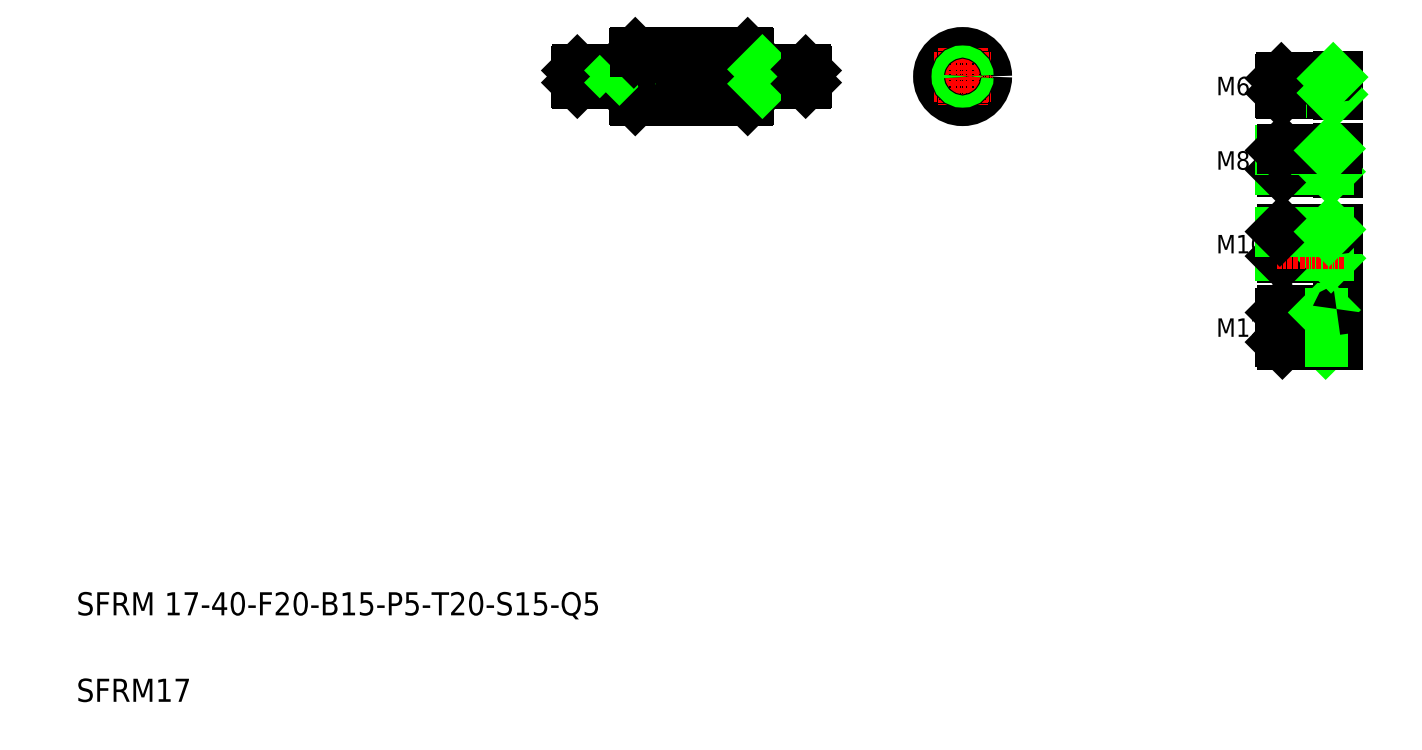
<metadata>
{"format":"dxf","ext":"dxf","renderer":"ezdxf+matplotlib","layout":"modelspace","background":"white","min_lineweight":24,"dpi":150}
</metadata>
<code>
0
SECTION
2
ENTITIES
0
TEXT
8
0
10
-44.01
20
29.68
30
0
40
8
1
SFRM 17-40-F20-B15-P5-T20-S15-Q5
0
TEXT
8
0
10
-44.01
20
-0.3225
30
0
40
8
1
SFRM17
0
LINE
8
0
10
129.7
20
219.1
30
0
11
149.1
21
219.1
31
0
0
LINE
8
0
10
129.3
20
218.7
30
0
11
144.3
21
218.7
31
0
0
LINE
8
0
10
129.3
20
214.5
30
0
11
144.3
21
214.5
31
0
0
LINE
8
0
10
129.7
20
214.1
30
0
11
149.1
21
214.1
31
0
0
LINE
8
CENTER
10
127.3
20
216.6
30
0
11
211.3
21
216.6
31
0
0
LINE
8
0
10
129.3
20
214.5
30
0
11
129.7
21
214.1
31
0
0
LINE
8
0
10
129.7
20
214.1
30
0
11
129.7
21
219.1
31
0
0
LINE
8
0
10
129.3
20
218.7
30
0
11
129.7
21
219.1
31
0
0
LINE
8
0
10
129.3
20
218.7
30
0
11
129.3
21
214.5
31
0
0
LINE
8
0
10
208.9
20
214.1
30
0
11
189.5
21
214.1
31
0
0
LINE
8
0
10
208.9
20
219.1
30
0
11
189.5
21
219.1
31
0
0
LINE
8
0
10
189.3
20
224.6
30
0
11
189.3
21
208.6
31
0
0
LINE
8
0
10
149.3
20
224.6
30
0
11
149.3
21
208.6
31
0
0
LINE
8
0
10
188.8
20
225.1
30
0
11
188.8
21
208.1
31
0
0
LINE
8
0
10
149.8
20
225.1
30
0
11
149.8
21
208.1
31
0
0
LINE
8
0
10
149.8
20
208.1
30
0
11
188.8
21
208.1
31
0
0
LINE
8
0
10
144.3
20
219.1
30
0
11
144.3
21
214.1
31
0
0
LINE
8
0
10
144.3
20
214.5
30
0
11
144.7
21
214.1
31
0
0
LINE
8
0
10
149.3
20
208.6
30
0
11
149.8
21
208.1
31
0
0
ARC
8
0
10
149.1
20
213.9
30
0
40
0.2
50
0
51
90
0
LINE
8
0
10
144.3
20
218.7
30
0
11
144.7
21
219.1
31
0
0
ARC
8
0
10
149.1
20
219.3
30
0
40
0.2
50
270
51
0
0
LINE
8
0
10
188.8
20
208.1
30
0
11
189.3
21
208.6
31
0
0
ARC
8
0
10
189.5
20
213.9
30
0
40
0.2
50
90
51
180
0
LINE
8
0
10
189.3
20
216.6
30
0
11
189.3
21
216.6
31
0
0
LINE
8
0
10
189.3
20
220.1
30
0
11
189.3
21
220.1
31
0
0
ARC
8
0
10
189.5
20
219.3
30
0
40
0.2
50
180
51
270
0
LINE
8
0
10
149.8
20
225.1
30
0
11
188.8
21
225.1
31
0
0
LINE
8
0
10
149.8
20
225.1
30
0
11
149.3
21
224.6
31
0
0
LINE
8
0
10
188.8
20
225.1
30
0
11
189.3
21
224.6
31
0
0
LINE
8
0
10
209.3
20
214.5
30
0
11
194.3
21
214.5
31
0
0
LINE
8
0
10
209.3
20
218.7
30
0
11
194.3
21
218.7
31
0
0
LINE
8
0
10
194.3
20
219.1
30
0
11
194.3
21
214.1
31
0
0
LINE
8
0
10
194.3
20
214.5
30
0
11
193.9
21
214.1
31
0
0
LINE
8
0
10
194.3
20
218.7
30
0
11
193.9
21
219.1
31
0
0
LINE
8
0
10
208.9
20
214.1
30
0
11
208.9
21
219.1
31
0
0
LINE
8
0
10
209.3
20
214.5
30
0
11
208.9
21
214.1
31
0
0
LINE
8
0
10
209.3
20
218.7
30
0
11
208.9
21
219.1
31
0
0
LINE
8
0
10
209.3
20
218.7
30
0
11
209.3
21
214.5
31
0
0
LINE
8
0
10
374
20
183.5
30
0
11
374
21
191.5
31
0
0
LINE
8
0
10
373.4
20
190.9
30
0
11
373.4
21
184.2
31
0
0
LINE
8
0
10
393.4
20
191.8
30
0
11
393.4
21
183.2
31
0
0
LINE
8
0
10
390.4
20
191.5
30
0
11
390.4
21
183.5
31
0
0
TEXT
8
0
10
351.3
20
184.2
30
0
40
6.4
1
M8
0
LINE
8
0
10
374.3
20
123.6
30
0
11
374.3
21
135.6
31
0
0
LINE
8
0
10
373.4
20
124.5
30
0
11
374.3
21
123.6
31
0
0
LINE
8
0
10
393.4
20
135.9
30
0
11
393.4
21
123.3
31
0
0
LINE
8
0
10
388.4
20
135.6
30
0
11
388.4
21
123.6
31
0
0
LINE
8
0
10
388.4
20
124.5
30
0
11
389.3
21
123.6
31
0
0
LINE
8
0
10
374.3
20
123.6
30
0
11
393.1
21
123.6
31
0
0
ARC
8
0
10
393.1
20
123.3
30
0
40
0.3
50
0
51
90
0
TEXT
8
0
10
351.3
20
155.2
30
0
40
6.4
1
M10
0
TEXT
8
0
10
351.3
20
126.3
30
0
40
6.4
1
M12
0
LINE
8
0
10
374.2
20
153.5
30
0
11
374.2
21
163.5
31
0
0
LINE
8
0
10
373.4
20
162.8
30
0
11
373.4
21
154.3
31
0
0
LINE
8
0
10
390.4
20
163.5
30
0
11
390.4
21
153.5
31
0
0
LINE
8
0
10
393.4
20
163.8
30
0
11
393.4
21
153.2
31
0
0
LINE
8
CENTER
10
372.4
20
129.6
30
0
11
395.6
21
129.6
31
0
0
LINE
8
0
10
374.3
20
135.6
30
0
11
393.1
21
135.6
31
0
0
LINE
8
0
10
373.4
20
134.7
30
0
11
388.4
21
134.7
31
0
0
LINE
8
0
10
373.4
20
124.5
30
0
11
388.4
21
124.5
31
0
0
LINE
8
0
10
373.4
20
134.7
30
0
11
373.4
21
124.5
31
0
0
LINE
8
0
10
373.4
20
134.7
30
0
11
374.3
21
135.6
31
0
0
LINE
8
0
10
388.4
20
134.7
30
0
11
389.3
21
135.6
31
0
0
ARC
8
0
10
393.1
20
135.9
30
0
40
0.3
50
270
51
0
0
LINE
8
0
10
374.2
20
153.5
30
0
11
393.1
21
153.5
31
0
0
LINE
8
0
10
373.4
20
154.3
30
0
11
390.4
21
154.3
31
0
0
LINE
8
0
10
373.4
20
154.3
30
0
11
374.2
21
153.5
31
0
0
ARC
8
0
10
393.1
20
153.2
30
0
40
0.3
50
0
51
90
0
LINE
8
0
10
390.4
20
154.3
30
0
11
391.2
21
153.5
31
0
0
LINE
8
CENTER
10
372.4
20
187.5
30
0
11
395.6
21
187.5
31
0
0
LINE
8
CENTER
10
372.4
20
158.5
30
0
11
395.6
21
158.5
31
0
0
LINE
8
0
10
374.2
20
163.5
30
0
11
393.1
21
163.5
31
0
0
LINE
8
0
10
373.4
20
162.8
30
0
11
390.4
21
162.8
31
0
0
LINE
8
0
10
373.4
20
162.8
30
0
11
374.2
21
163.5
31
0
0
ARC
8
0
10
393.1
20
163.8
30
0
40
0.3
50
270
51
0
0
LINE
8
0
10
390.4
20
162.8
30
0
11
391.2
21
163.5
31
0
0
LINE
8
0
10
374
20
183.5
30
0
11
393.1
21
183.5
31
0
0
LINE
8
0
10
373.4
20
184.2
30
0
11
390.4
21
184.2
31
0
0
LINE
8
0
10
373.4
20
184.2
30
0
11
374
21
183.5
31
0
0
ARC
8
0
10
393.1
20
183.2
30
0
40
0.3
50
0
51
90
0
LINE
8
0
10
390.4
20
184.2
30
0
11
391
21
183.5
31
0
0
CIRCLE
8
0
10
263.4
20
216.6
30
0
40
8.5
0
LINE
8
CENTER
10
263.4
20
226.6
30
0
11
263.4
21
206.6
31
0
0
LINE
8
CENTER
10
253.4
20
216.6
30
0
11
273.4
21
216.6
31
0
0
CIRCLE
8
0
10
263.4
20
216.6
30
0
40
2.5
0
CIRCLE
8
0
10
263.4
20
216.6
30
0
40
2.1
0
TEXT
8
0
10
351.3
20
210.1
30
0
40
6.4
1
M6
0
LINE
8
CENTER
10
372.4
20
213.4
30
0
11
395.4
21
213.4
31
0
0
LINE
8
0
10
373.4
20
190.9
30
0
11
390.4
21
190.9
31
0
0
LINE
8
0
10
374
20
191.5
30
0
11
393.1
21
191.5
31
0
0
LINE
8
0
10
373.4
20
190.9
30
0
11
374
21
191.5
31
0
0
ARC
8
0
10
393.1
20
191.8
30
0
40
0.3
50
270
51
0
0
LINE
8
0
10
390.4
20
190.9
30
0
11
391
21
191.5
31
0
0
LINE
8
0
10
373.9
20
210.4
30
0
11
393.1
21
210.4
31
0
0
LINE
8
0
10
373.4
20
210.9
30
0
11
391.4
21
210.9
31
0
0
LINE
8
0
10
373.4
20
215.9
30
0
11
391.4
21
215.9
31
0
0
LINE
8
0
10
373.9
20
216.4
30
0
11
393.1
21
216.4
31
0
0
LINE
8
0
10
373.4
20
210.9
30
0
11
373.4
21
215.9
31
0
0
LINE
8
0
10
373.9
20
210.4
30
0
11
373.9
21
216.4
31
0
0
LINE
8
0
10
373.4
20
210.9
30
0
11
373.9
21
210.4
31
0
0
LINE
8
0
10
373.4
20
215.9
30
0
11
373.9
21
216.4
31
0
0
LINE
8
0
10
393.4
20
216.7
30
0
11
393.4
21
210.1
31
0
0
LINE
8
0
10
391.4
20
216.4
30
0
11
391.4
21
210.4
31
0
0
ARC
8
0
10
393.1
20
210.1
30
0
40
0.3
50
0
51
90
0
LINE
8
0
10
391.4
20
210.9
30
0
11
391.9
21
210.4
31
0
0
ARC
8
0
10
393.1
20
216.7
30
0
40
0.3
50
270
51
0
0
LINE
8
0
10
391.4
20
215.9
30
0
11
391.9
21
216.4
31
0
0
ENDSEC
0
EOF

</code>
